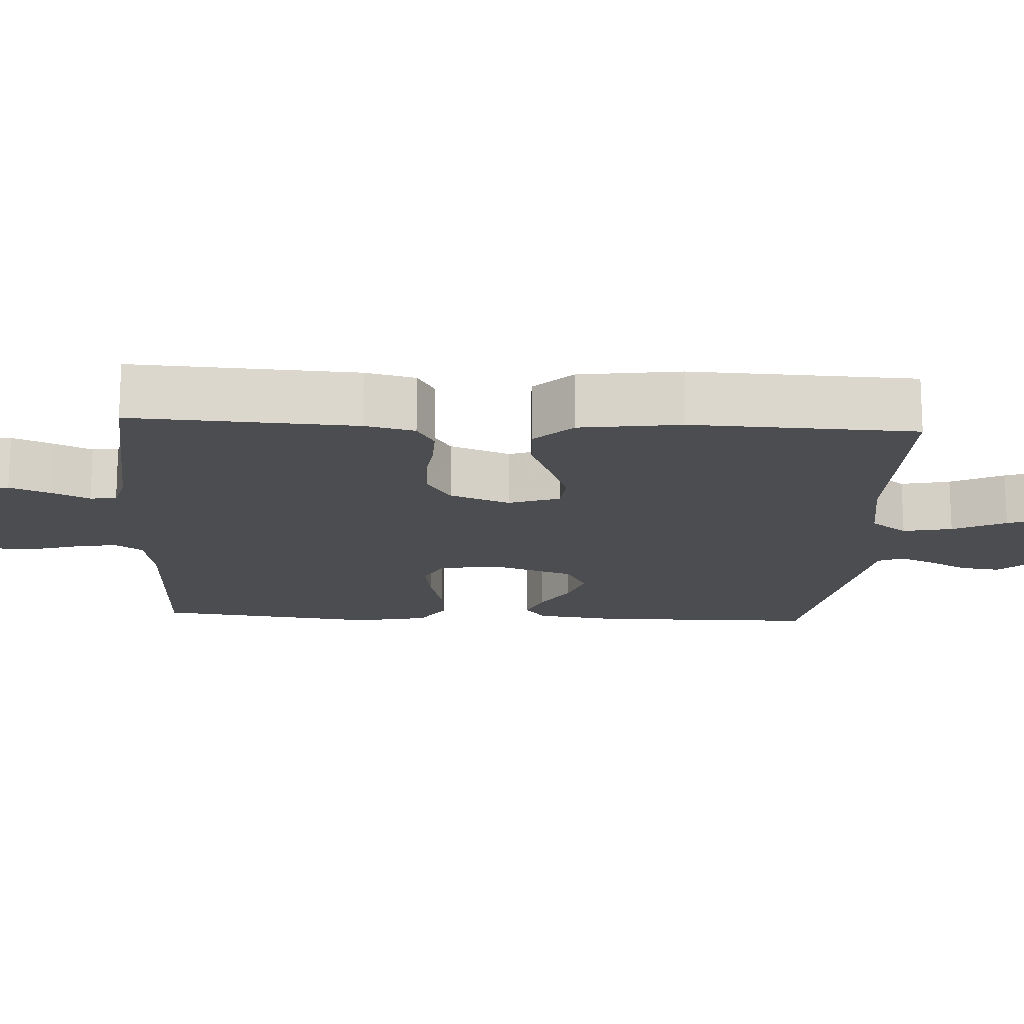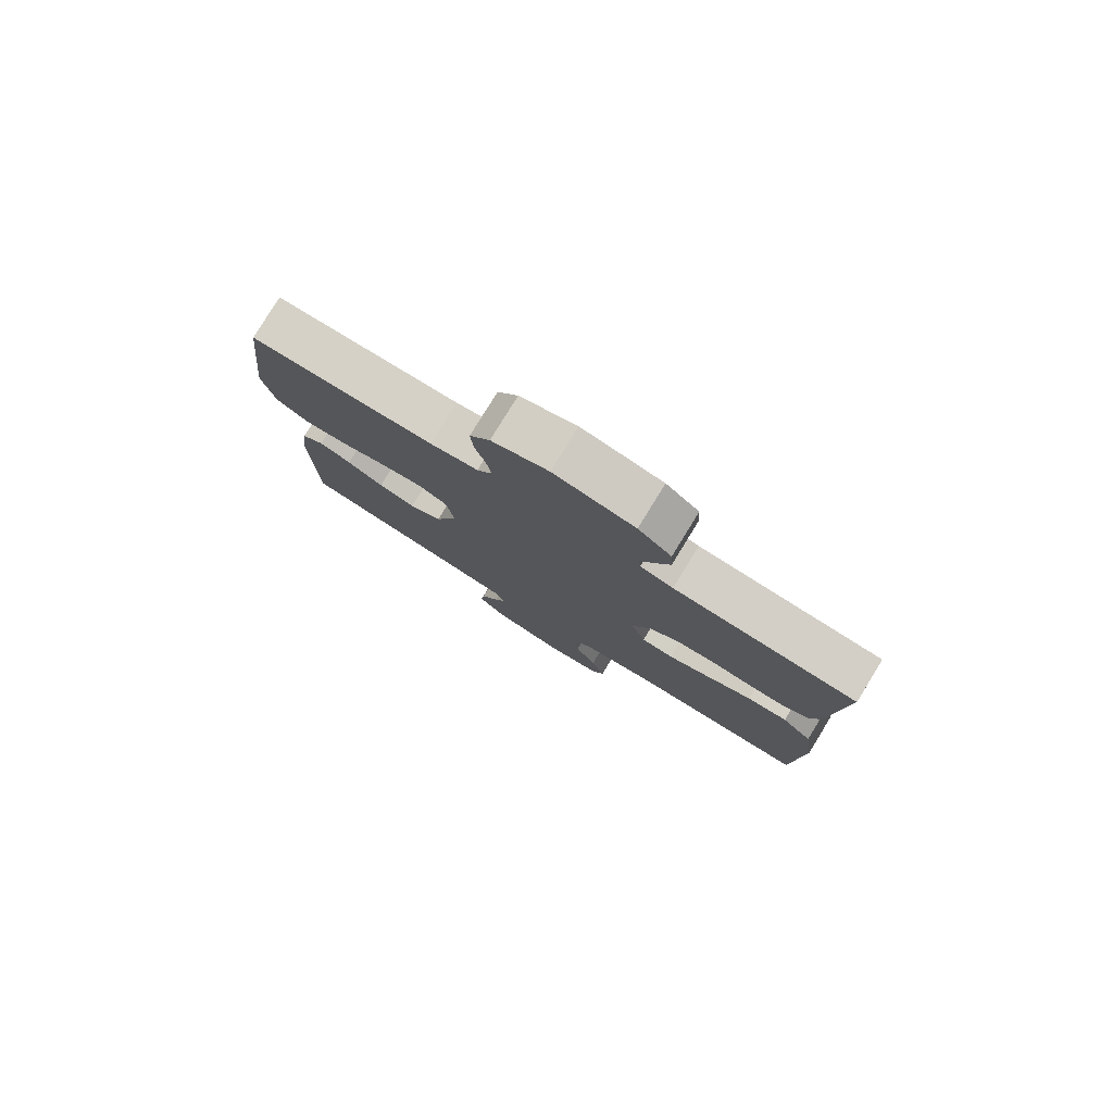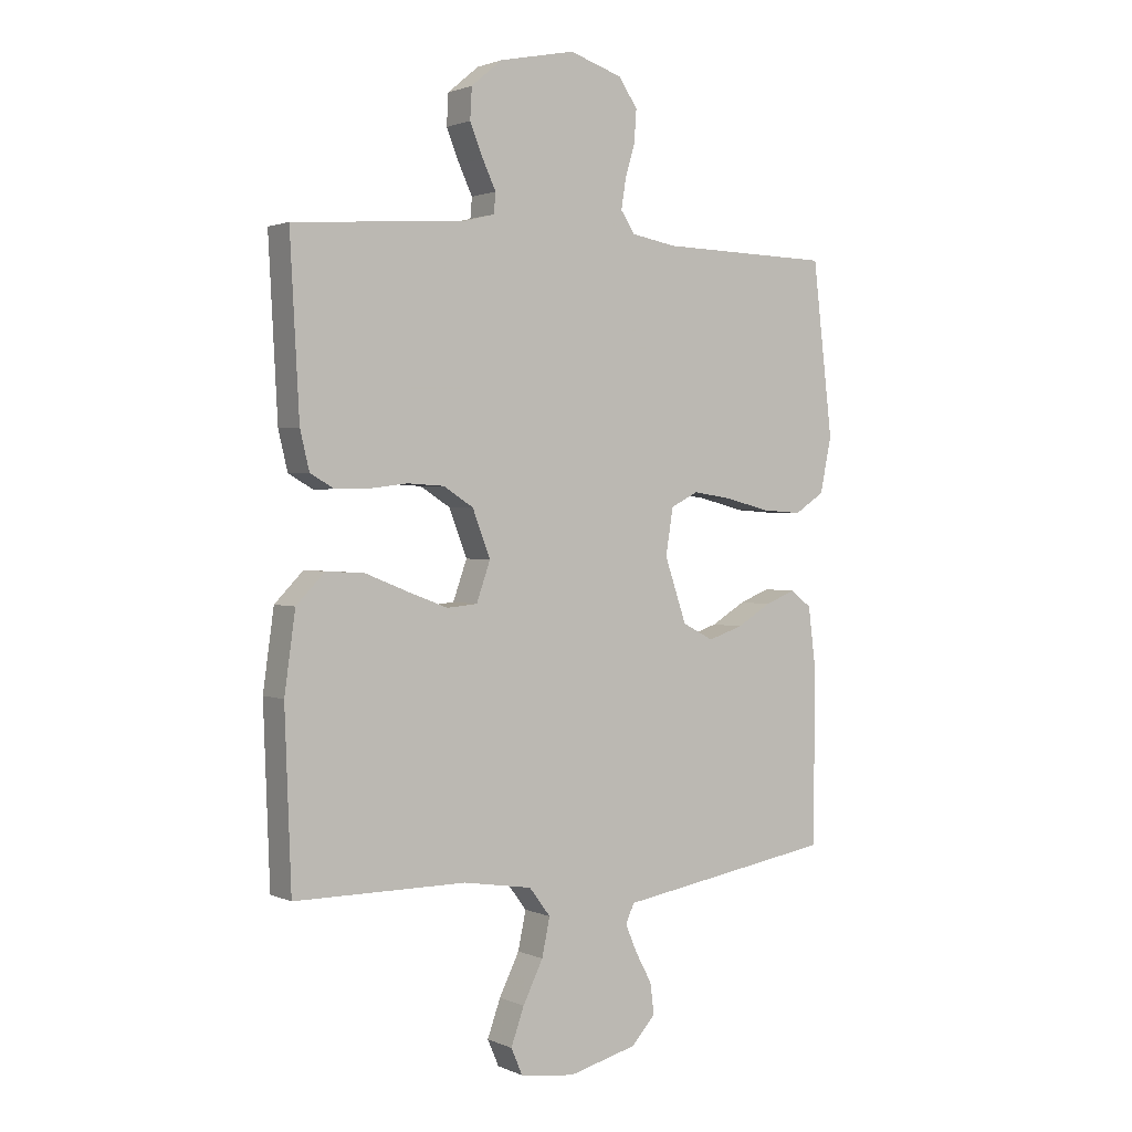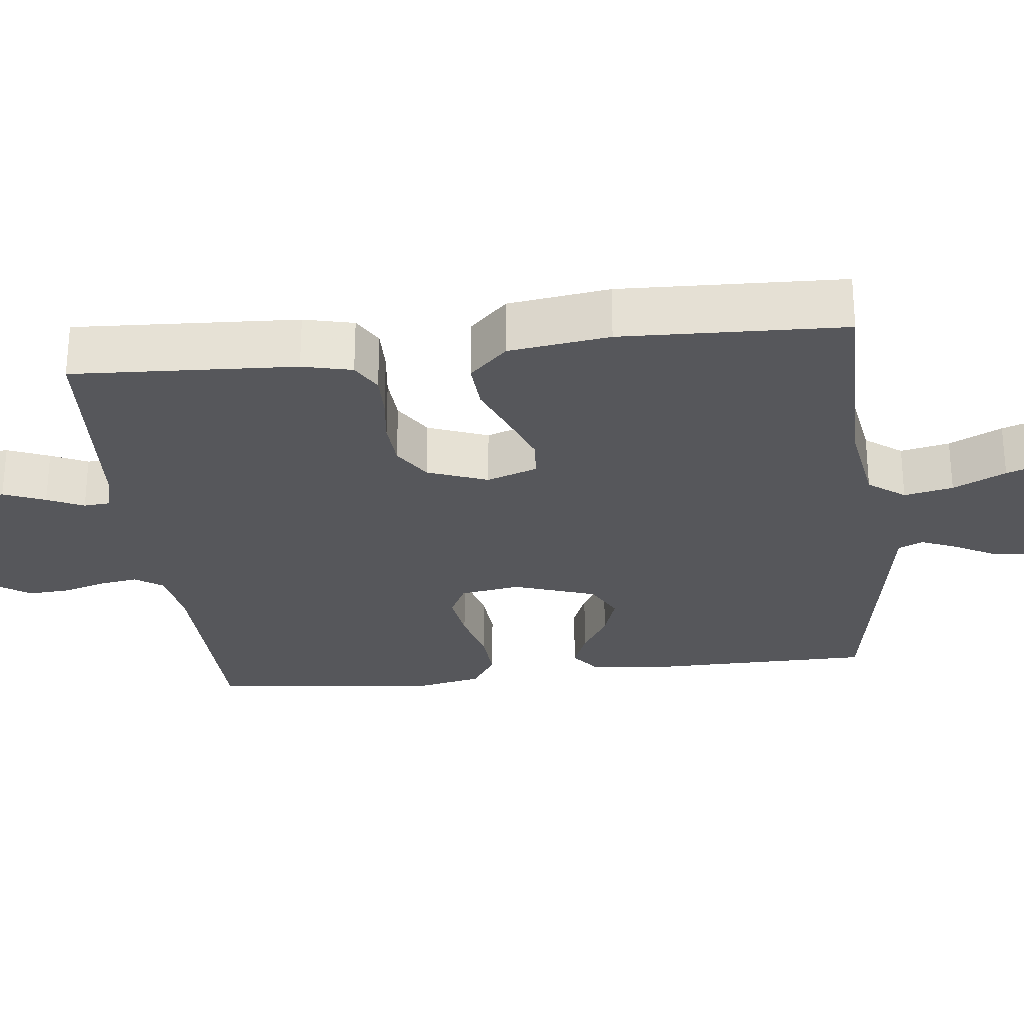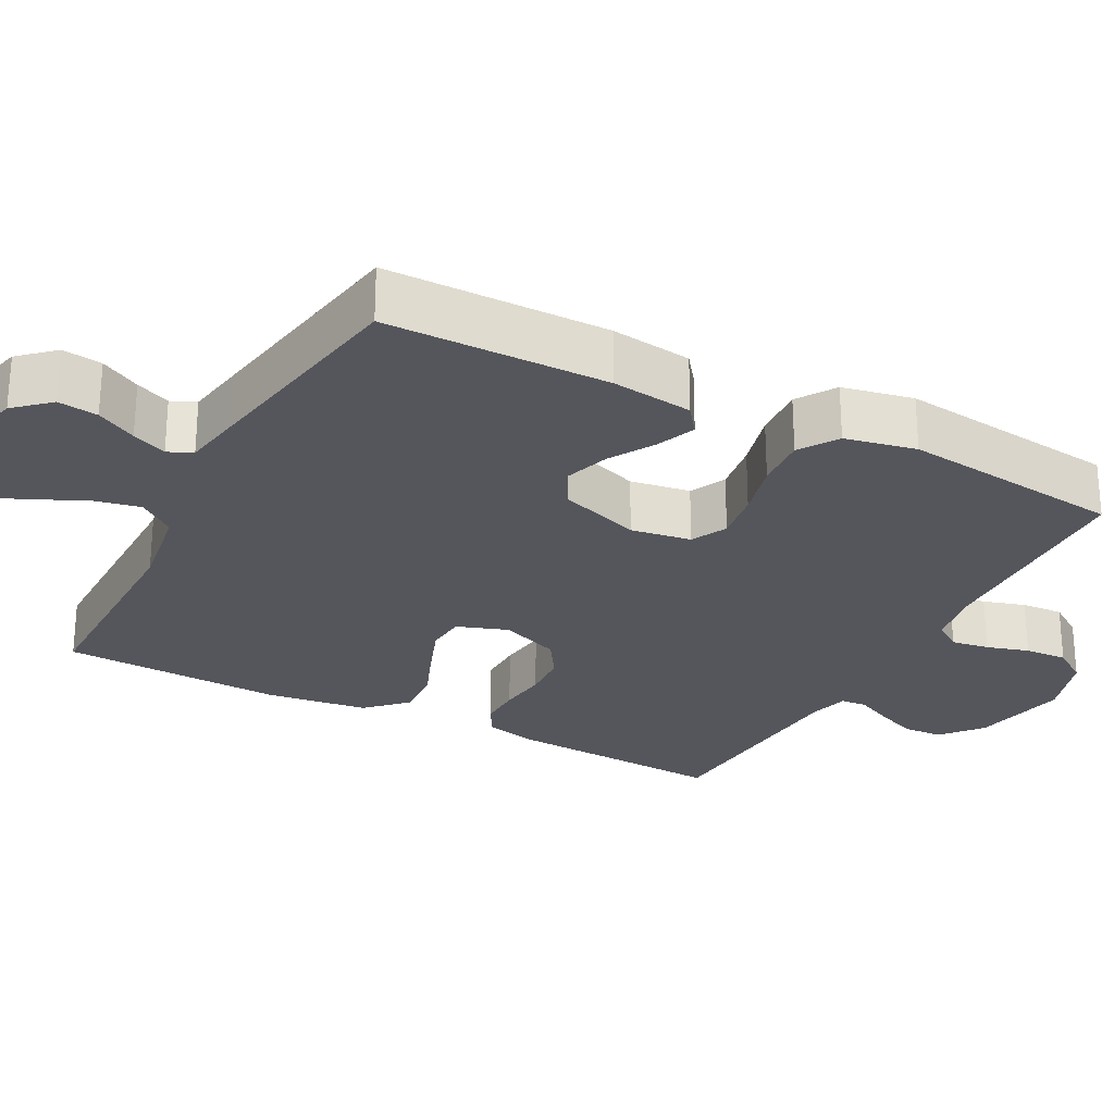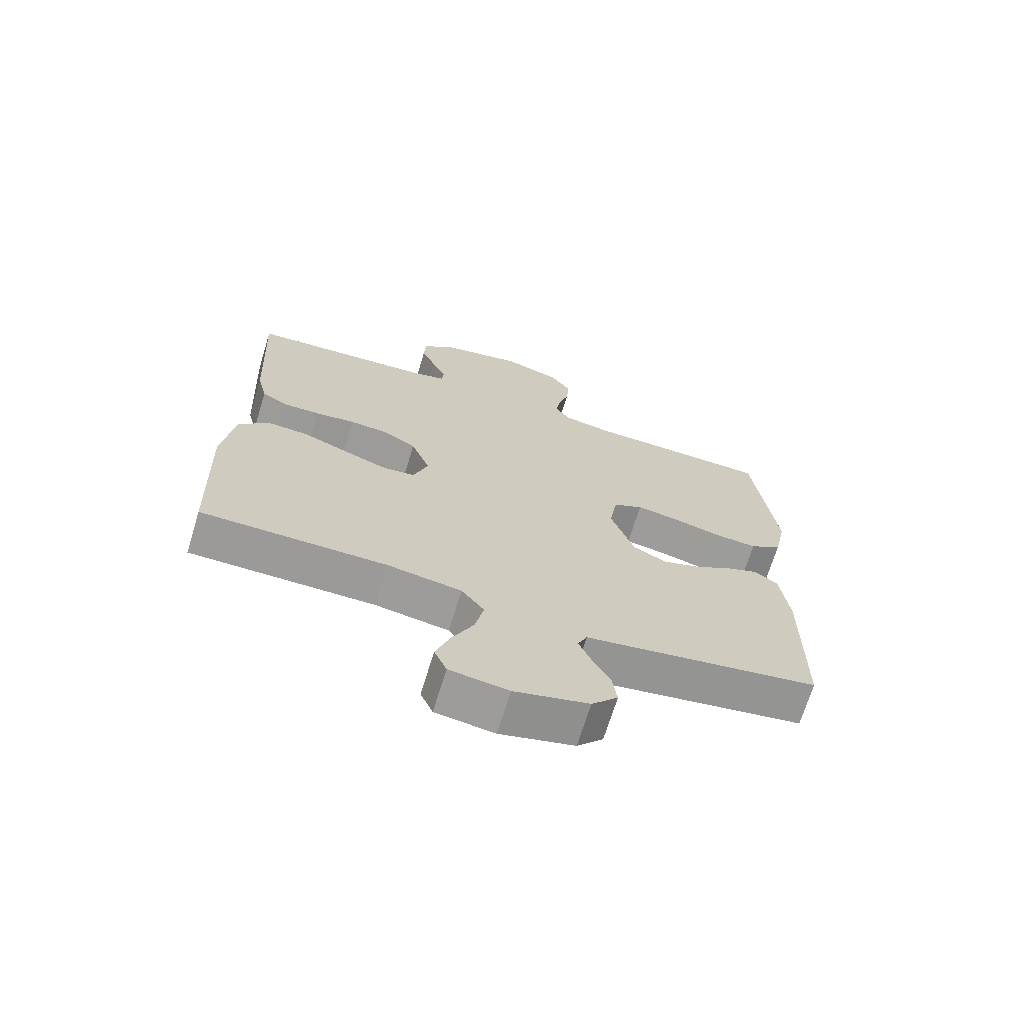
<metadata>
{"format":"obj","ext":"obj","renderer":"f3d","projection":"perspective","resolution":1024,"background":"white","views":[{"elev":-16.1,"azim":86.8,"up":"+Y"},{"elev":79.8,"azim":31.6,"up":"+Z"},{"elev":1.7,"azim":146.1,"up":"+Z"},{"elev":-27.4,"azim":96.6,"up":"+Y"},{"elev":-26.3,"azim":-117.9,"up":"+Y"},{"elev":-69.4,"azim":163.0,"up":"+Z"}]}
</metadata>
<code>
v -0.5 0.07 0.5
v -0.2 0.07 0.507
v -0.121 0.07 0.521
v -0.096 0.07 0.558
v -0.104 0.07 0.609
v -0.121 0.07 0.666
v -0.125 0.07 0.723
v -0.092 0.07 0.771
v 0 0.07 0.801
v 0.132 0.07 0.774
v 0.186 0.07 0.729
v 0.189 0.07 0.675
v 0.166 0.07 0.619
v 0.143 0.07 0.57
v 0.146 0.07 0.535
v 0.2 0.07 0.521
v 0.5 0.07 0.5
v 0.484 0.07 0.2
v 0.468 0.07 0.133
v 0.426 0.07 0.109
v 0.367 0.07 0.11
v 0.301 0.07 0.118
v 0.237 0.07 0.114
v 0.185 0.07 0.081
v 0.154 0.07 0
v 0.178 0.07 -0.068
v 0.231 0.07 -0.073
v 0.3 0.07 -0.047
v 0.375 0.07 -0.017
v 0.442 0.07 -0.013
v 0.492 0.07 -0.064
v 0.511 0.07 -0.2
v 0.5 0.07 -0.5
v 0.2 0.07 -0.5
v 0.08 0.07 -0.519
v 0.043 0.07 -0.568
v 0.057 0.07 -0.634
v 0.092 0.07 -0.705
v 0.115 0.07 -0.769
v 0.095 0.07 -0.815
v 0 0.07 -0.828
v -0.12 0.07 -0.797
v -0.162 0.07 -0.751
v -0.155 0.07 -0.697
v -0.126 0.07 -0.643
v -0.106 0.07 -0.596
v -0.121 0.07 -0.563
v -0.2 0.07 -0.55
v -0.5 0.07 -0.5
v -0.503 0.07 -0.2
v -0.489 0.07 -0.09
v -0.452 0.07 -0.062
v -0.399 0.07 -0.083
v -0.339 0.07 -0.119
v -0.278 0.07 -0.139
v -0.224 0.07 -0.111
v -0.186 0.07 0
v -0.199 0.07 0.081
v -0.247 0.07 0.105
v -0.315 0.07 0.095
v -0.392 0.07 0.075
v -0.463 0.07 0.07
v -0.515 0.07 0.104
v -0.535 0.07 0.2
v -0.5 0 0.5
v -0.2 0 0.507
v -0.121 0 0.521
v -0.096 0 0.558
v -0.104 0 0.609
v -0.121 0 0.666
v -0.125 0 0.723
v -0.092 0 0.771
v 0 0 0.801
v 0.132 0 0.774
v 0.186 0 0.729
v 0.189 0 0.675
v 0.166 0 0.619
v 0.143 0 0.57
v 0.146 0 0.535
v 0.2 0 0.521
v 0.5 0 0.5
v 0.484 0 0.2
v 0.468 0 0.133
v 0.426 0 0.109
v 0.367 0 0.11
v 0.301 0 0.118
v 0.237 0 0.114
v 0.185 0 0.081
v 0.154 0 0
v 0.178 0 -0.068
v 0.231 0 -0.073
v 0.3 0 -0.047
v 0.375 0 -0.017
v 0.442 0 -0.013
v 0.492 0 -0.064
v 0.511 0 -0.2
v 0.5 0 -0.5
v 0.2 0 -0.5
v 0.08 0 -0.519
v 0.043 0 -0.568
v 0.057 0 -0.634
v 0.092 0 -0.705
v 0.115 0 -0.769
v 0.095 0 -0.815
v 0 0 -0.828
v -0.12 0 -0.797
v -0.162 0 -0.751
v -0.155 0 -0.697
v -0.126 0 -0.643
v -0.106 0 -0.596
v -0.121 0 -0.563
v -0.2 0 -0.55
v -0.5 0 -0.5
v -0.503 0 -0.2
v -0.489 0 -0.09
v -0.452 0 -0.062
v -0.399 0 -0.083
v -0.339 0 -0.119
v -0.278 0 -0.139
v -0.224 0 -0.111
v -0.186 0 0
v -0.199 0 0.081
v -0.247 0 0.105
v -0.315 0 0.095
v -0.392 0 0.075
v -0.463 0 0.07
v -0.515 0 0.104
v -0.535 0 0.2
f 63 64 1 2
f 60 61 62 63
f 59 60 63 2
f 58 59 2 3
f 57 58 3 4
f 51 52 53 54
f 51 54 55
f 50 51 55
f 47 48 49 50
f 47 50 55
f 46 47 55 56
f 42 43 44 45
f 42 45 46
f 41 42 46
f 37 38 39 40
f 36 37 40 41
f 31 32 33 34
f 31 34 35
f 28 29 30 31
f 27 28 31 35
f 26 27 35 36
f 19 20 21 22
f 19 22 23
f 16 17 18 19
f 15 16 19 23
f 11 12 13 14
f 9 10 11 14
f 9 14 15
f 5 6 7 8
f 4 5 8 9
f 57 4 9 15
f 36 41 46 56
f 25 26 36 56
f 24 25 56 57
f 15 23 24 57
f 66 65 128 127
f 127 126 125 124
f 66 127 124 123
f 67 66 123 122
f 68 67 122 121
f 118 117 116 115
f 119 118 115
f 119 115 114
f 114 113 112 111
f 119 114 111
f 120 119 111 110
f 109 108 107 106
f 110 109 106
f 110 106 105
f 104 103 102 101
f 105 104 101 100
f 98 97 96 95
f 99 98 95
f 95 94 93 92
f 99 95 92 91
f 100 99 91 90
f 86 85 84 83
f 87 86 83
f 83 82 81 80
f 87 83 80 79
f 78 77 76 75
f 78 75 74 73
f 79 78 73
f 72 71 70 69
f 73 72 69 68
f 79 73 68 121
f 120 110 105 100
f 120 100 90 89
f 121 120 89 88
f 121 88 87 79
f 1 65 66 2
f 2 66 67 3
f 3 67 68 4
f 4 68 69 5
f 5 69 70 6
f 6 70 71 7
f 7 71 72 8
f 8 72 73 9
f 9 73 74 10
f 10 74 75 11
f 11 75 76 12
f 12 76 77 13
f 13 77 78 14
f 14 78 79 15
f 15 79 80 16
f 16 80 81 17
f 17 81 82 18
f 18 82 83 19
f 19 83 84 20
f 20 84 85 21
f 21 85 86 22
f 22 86 87 23
f 23 87 88 24
f 24 88 89 25
f 25 89 90 26
f 26 90 91 27
f 27 91 92 28
f 28 92 93 29
f 29 93 94 30
f 30 94 95 31
f 31 95 96 32
f 32 96 97 33
f 33 97 98 34
f 34 98 99 35
f 35 99 100 36
f 36 100 101 37
f 37 101 102 38
f 38 102 103 39
f 39 103 104 40
f 40 104 105 41
f 41 105 106 42
f 42 106 107 43
f 43 107 108 44
f 44 108 109 45
f 45 109 110 46
f 46 110 111 47
f 47 111 112 48
f 48 112 113 49
f 49 113 114 50
f 50 114 115 51
f 51 115 116 52
f 52 116 117 53
f 53 117 118 54
f 54 118 119 55
f 55 119 120 56
f 56 120 121 57
f 57 121 122 58
f 58 122 123 59
f 59 123 124 60
f 60 124 125 61
f 61 125 126 62
f 62 126 127 63
f 63 127 128 64
f 64 128 65 1

</code>
